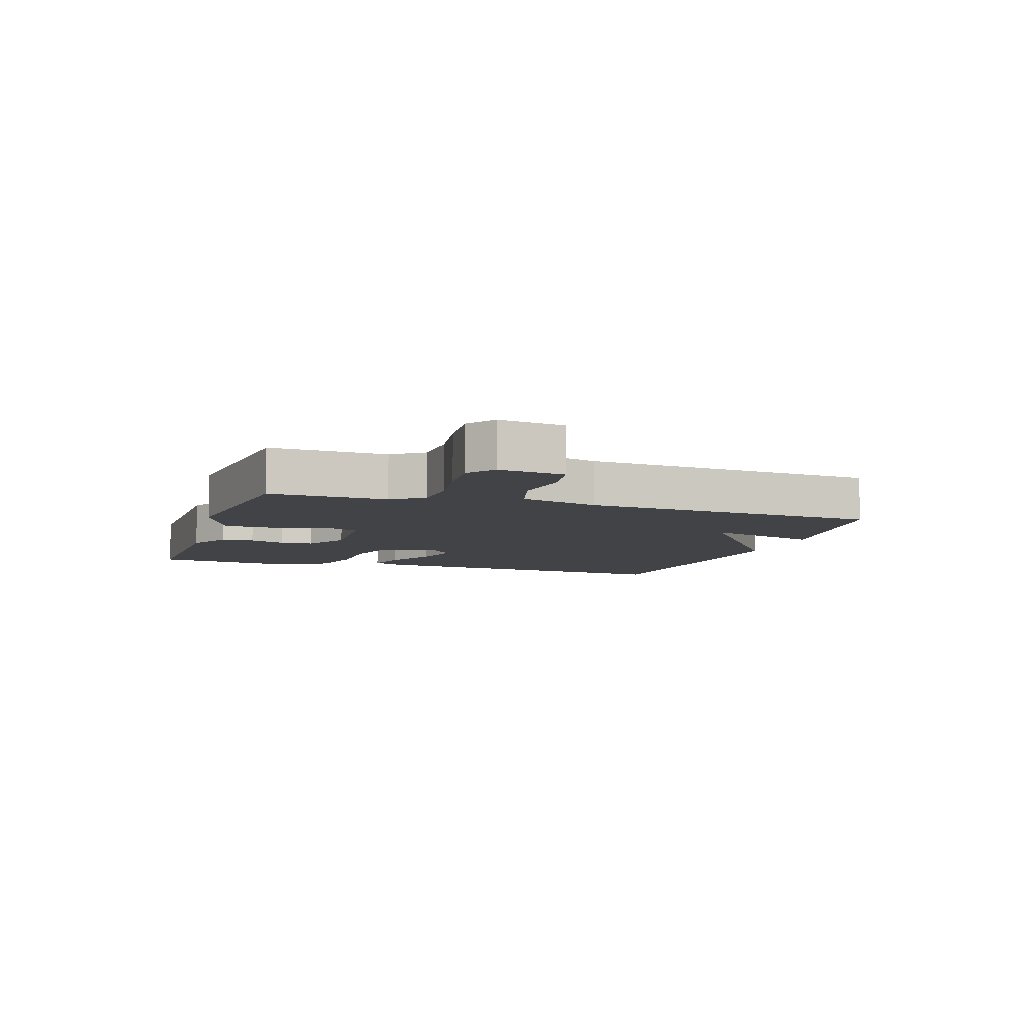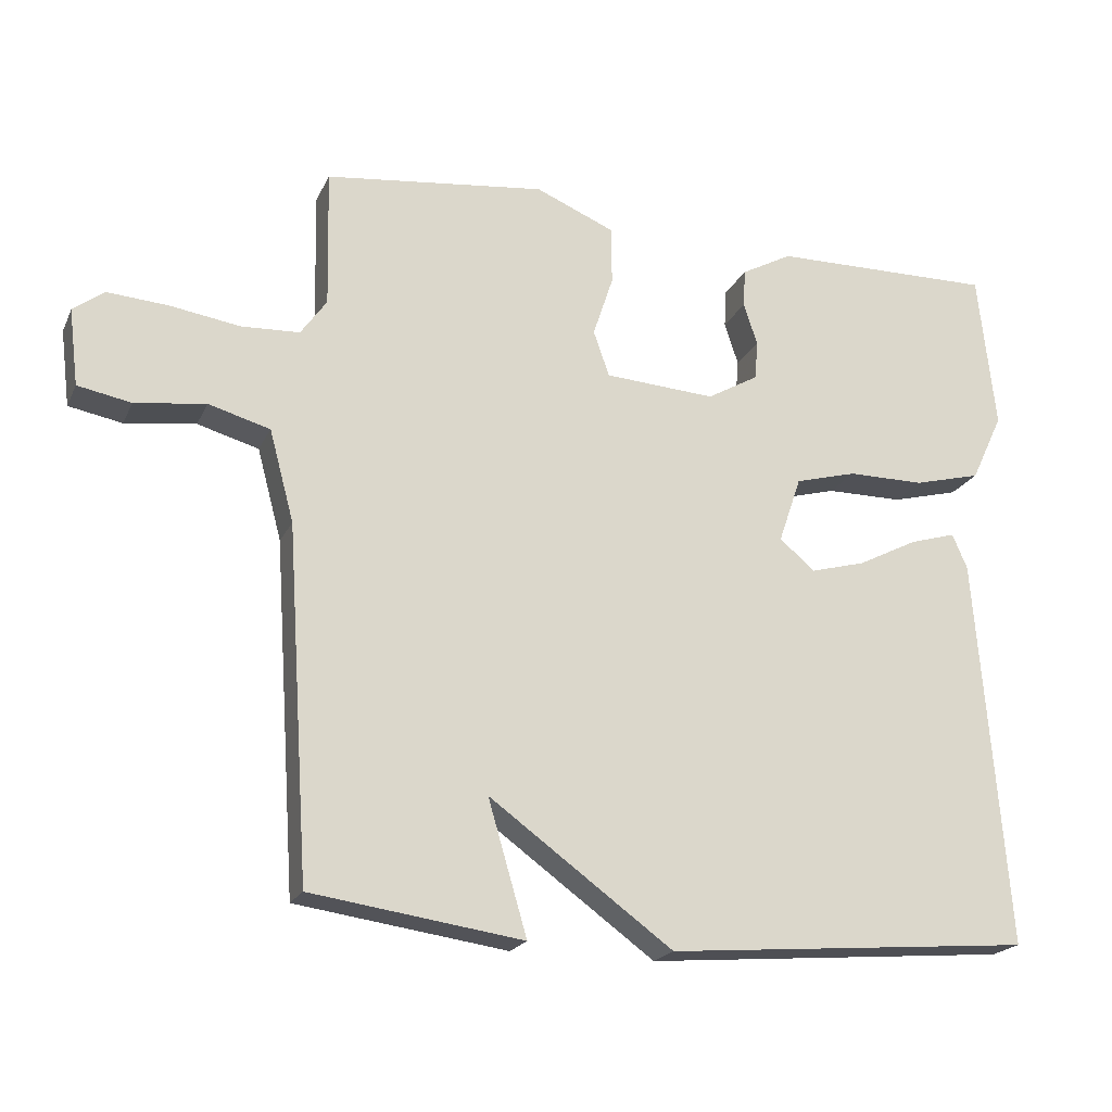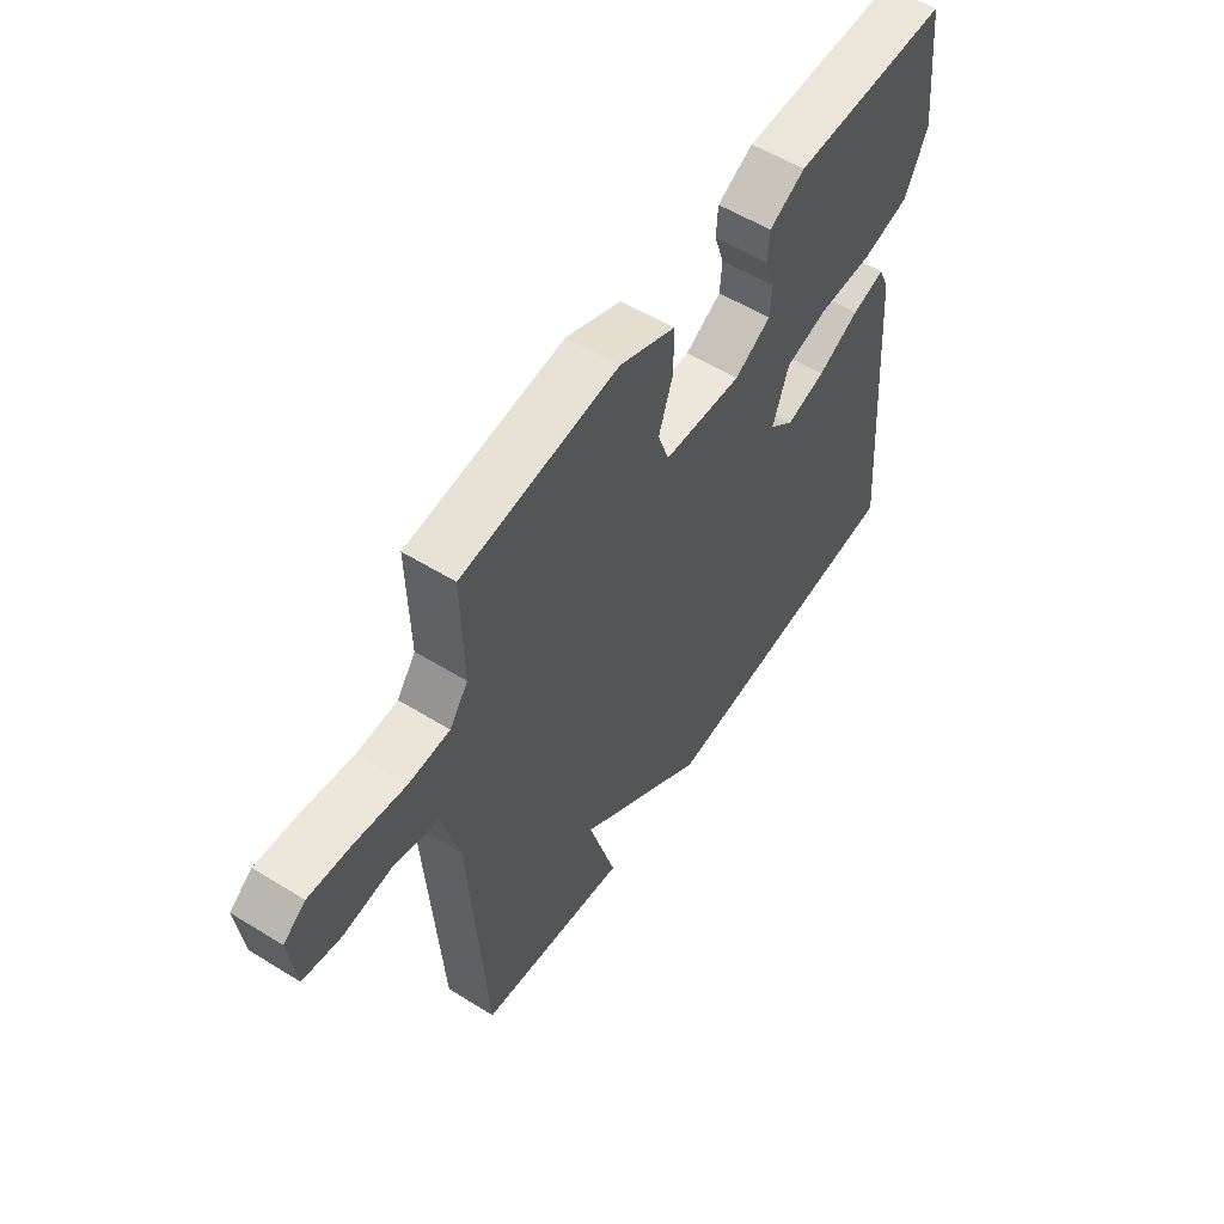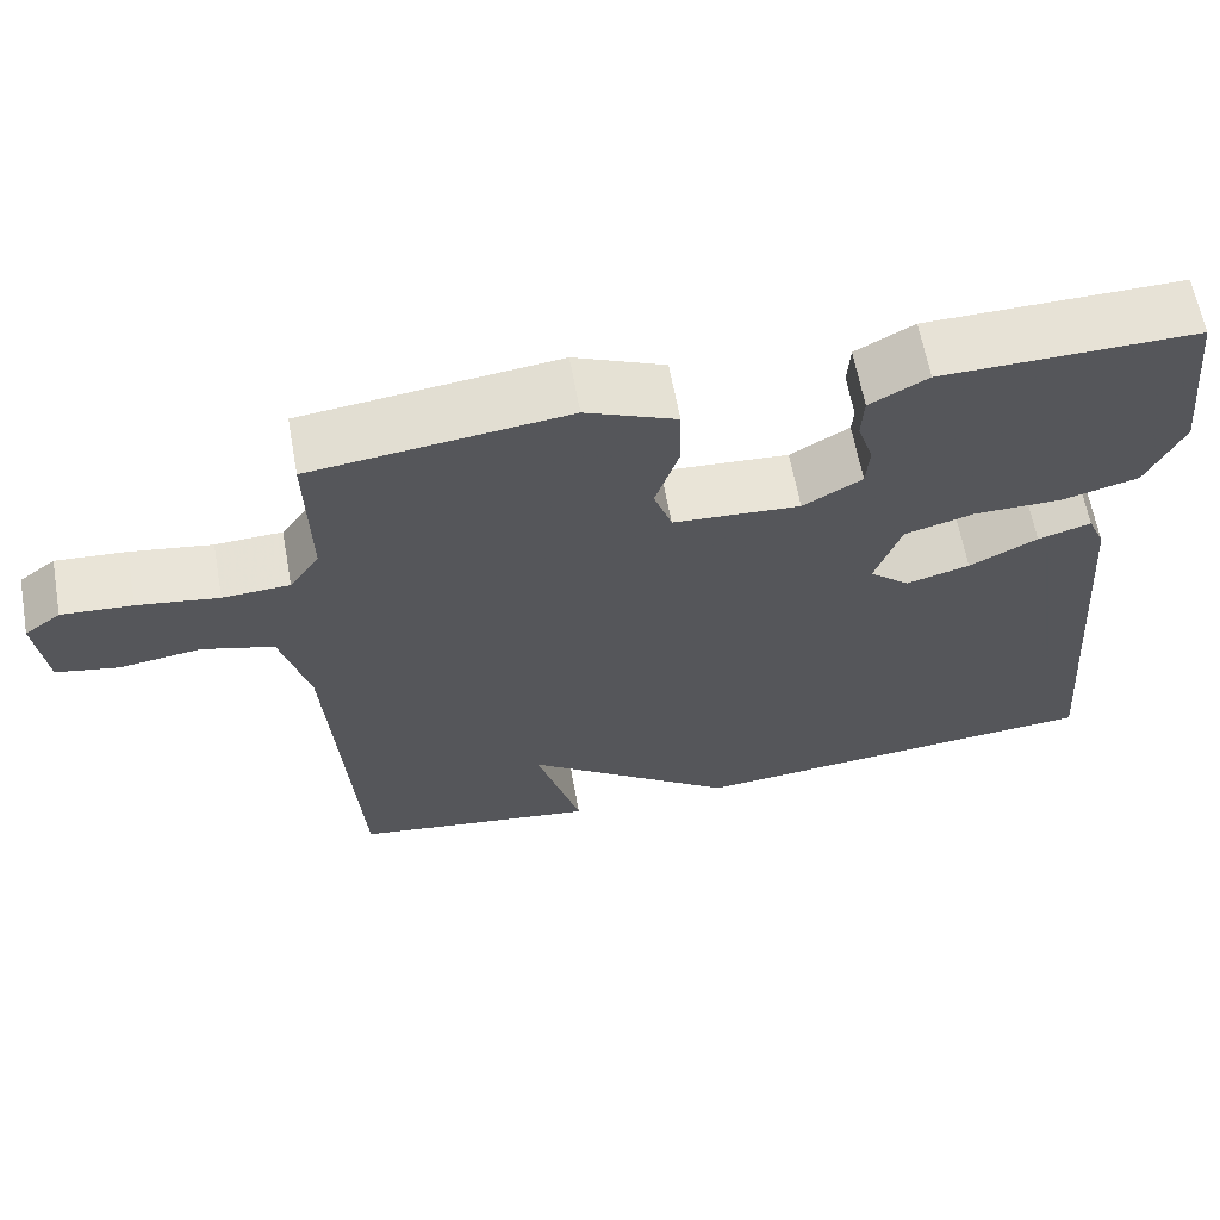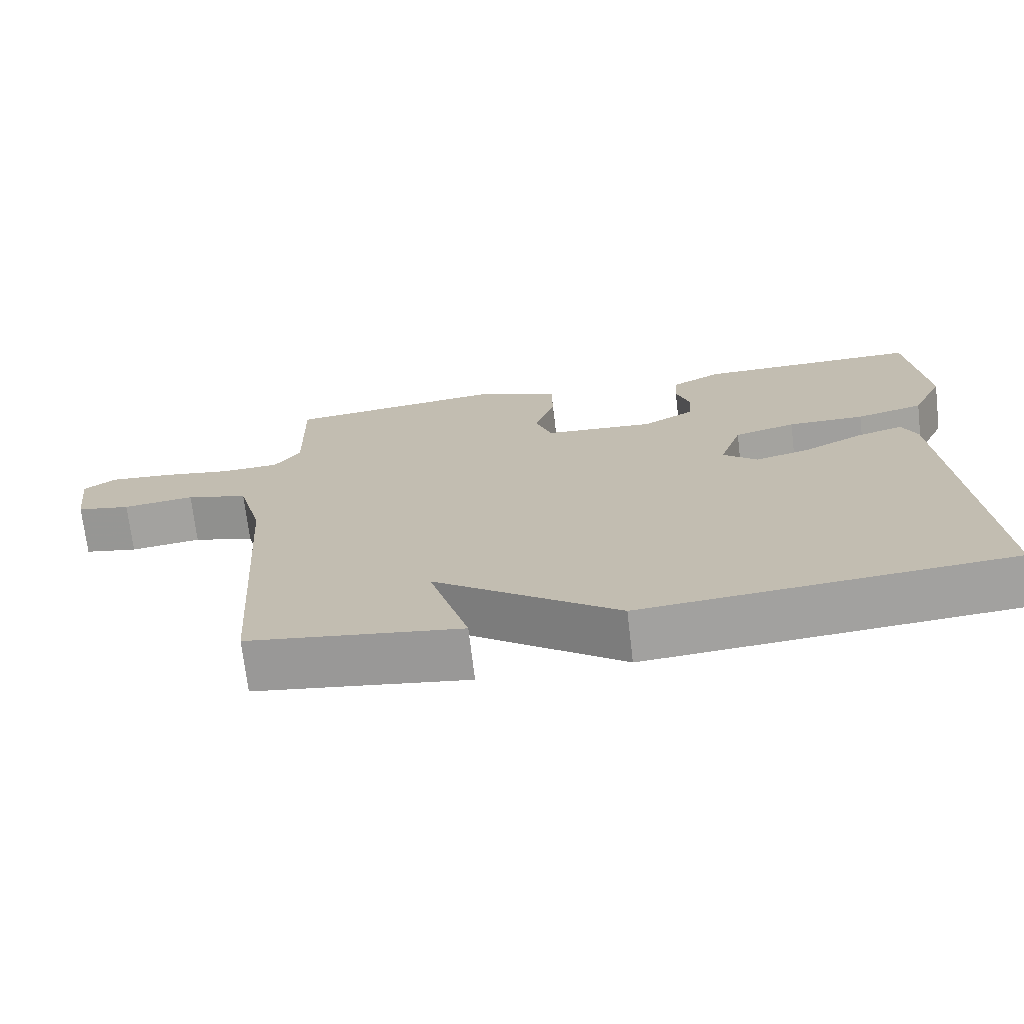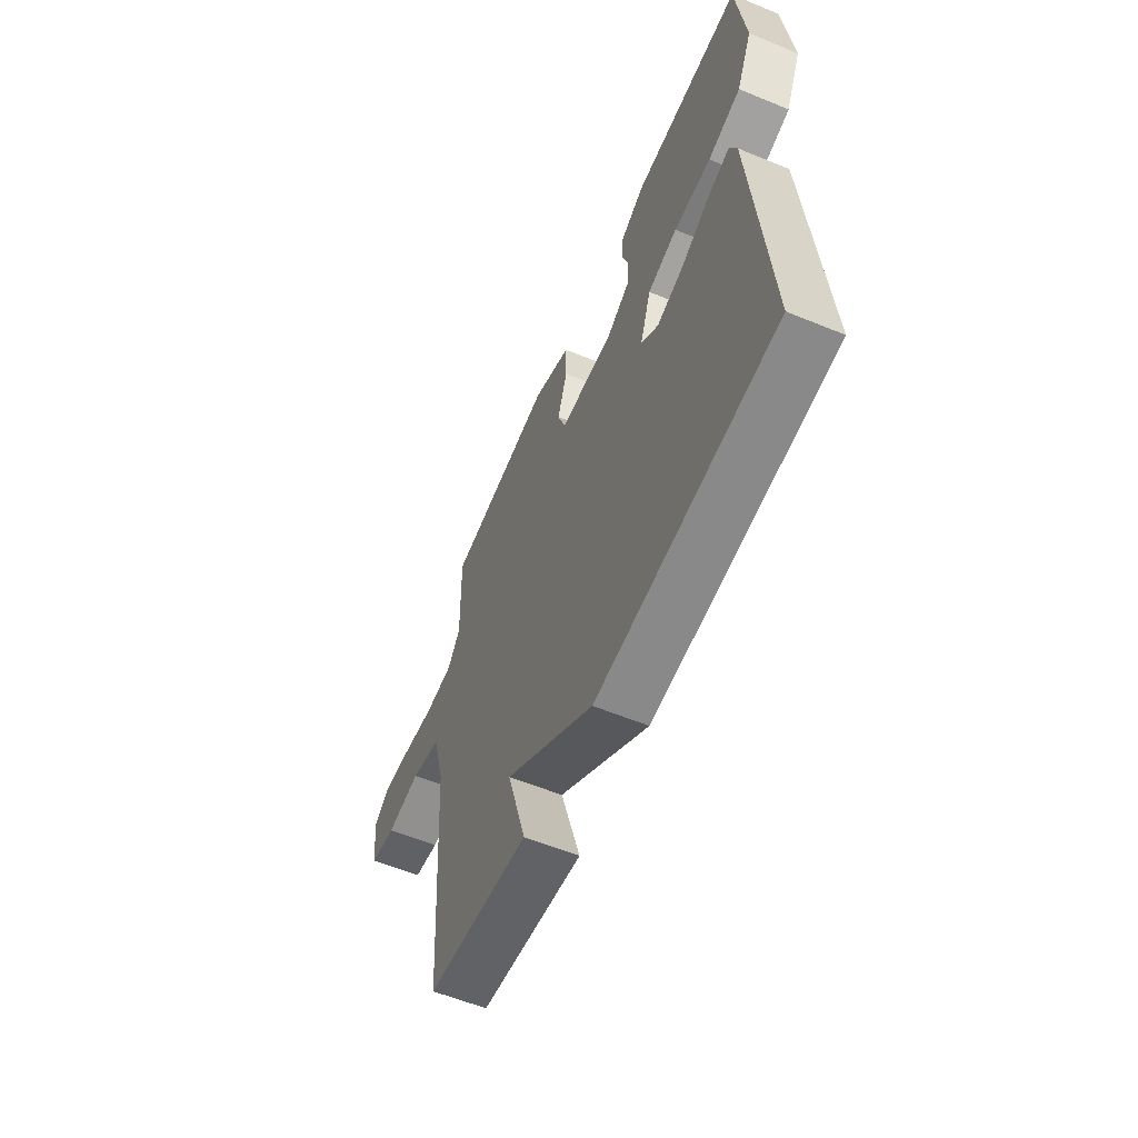
<metadata>
{"format":"obj","ext":"obj","renderer":"f3d","projection":"perspective","resolution":1024,"background":"white","views":[{"elev":-7.4,"azim":71.8,"up":"+Y"},{"elev":-20.3,"azim":160.6,"up":"+Z"},{"elev":55.6,"azim":123.1,"up":"+Z"},{"elev":62.9,"azim":169.7,"up":"+Z"},{"elev":-71.3,"azim":-173.3,"up":"+Z"},{"elev":-58.5,"azim":-113.0,"up":"+Z"}]}
</metadata>
<code>
v 0.5 0.07 -0.5
v 0.207 0.07 -0.542
v 0.261 0.07 -0.357
v 0.007 0.07 -0.542
v -0.5 0.07 -0.5
v -0.457 0.07 0.042
v -0.436 0.07 0.09
v -0.372 0.07 0.071
v -0.29 0.07 0.029
v -0.213 0.07 0.008
v -0.165 0.07 0.05
v -0.196 0.07 0.141
v -0.281 0.07 0.164
v -0.387 0.07 0.164
v -0.48 0.07 0.188
v -0.524 0.07 0.282
v -0.5 0.07 0.5
v -0.192 0.07 0.496
v -0.122 0.07 0.458
v -0.119 0.07 0.405
v -0.138 0.07 0.347
v -0.134 0.07 0.293
v -0.063 0.07 0.252
v 0.09 0.07 0.262
v 0.112 0.07 0.325
v 0.084 0.07 0.41
v 0.085 0.07 0.49
v 0.194 0.07 0.536
v 0.5 0.07 0.5
v 0.496 0.07 0.309
v 0.532 0.07 0.258
v 0.612 0.07 0.254
v 0.709 0.07 0.269
v 0.793 0.07 0.275
v 0.836 0.07 0.243
v 0.823 0.07 0.137
v 0.749 0.07 0.123
v 0.651 0.07 0.136
v 0.566 0.07 0.112
v 0.532 0.07 -0.015
v 0.5 0 -0.5
v 0.207 0 -0.542
v 0.261 0 -0.357
v 0.007 0 -0.542
v -0.5 0 -0.5
v -0.457 0 0.042
v -0.436 0 0.09
v -0.372 0 0.071
v -0.29 0 0.029
v -0.213 0 0.008
v -0.165 0 0.05
v -0.196 0 0.141
v -0.281 0 0.164
v -0.387 0 0.164
v -0.48 0 0.188
v -0.524 0 0.282
v -0.5 0 0.5
v -0.192 0 0.496
v -0.122 0 0.458
v -0.119 0 0.405
v -0.138 0 0.347
v -0.134 0 0.293
v -0.063 0 0.252
v 0.09 0 0.262
v 0.112 0 0.325
v 0.084 0 0.41
v 0.085 0 0.49
v 0.194 0 0.536
v 0.5 0 0.5
v 0.496 0 0.309
v 0.532 0 0.258
v 0.612 0 0.254
v 0.709 0 0.269
v 0.793 0 0.275
v 0.836 0 0.243
v 0.823 0 0.137
v 0.749 0 0.123
v 0.651 0 0.136
v 0.566 0 0.112
v 0.532 0 -0.015
f 36 37 38
f 35 36 38
f 34 35 38
f 33 34 38
f 32 33 38
f 31 32 38 39
f 30 31 39 40
f 28 29 30
f 27 28 30
f 26 27 30
f 25 26 30
f 30 40 1
f 25 30 1
f 24 25 1
f 19 20 21
f 18 19 21
f 17 18 21
f 16 17 21
f 15 16 21
f 14 15 21
f 13 14 21
f 12 13 21 22
f 11 12 22 23
f 7 8 9
f 6 7 9
f 5 6 9
f 4 5 9
f 3 4 9
f 3 9 10
f 1 2 3
f 24 1 3
f 23 24 3
f 11 23 3
f 3 10 11
f 78 77 76
f 78 76 75
f 78 75 74
f 78 74 73
f 78 73 72
f 79 78 72 71
f 80 79 71 70
f 70 69 68
f 70 68 67
f 70 67 66
f 70 66 65
f 41 80 70
f 41 70 65
f 41 65 64
f 61 60 59
f 61 59 58
f 61 58 57
f 61 57 56
f 61 56 55
f 61 55 54
f 61 54 53
f 62 61 53 52
f 63 62 52 51
f 49 48 47
f 49 47 46
f 49 46 45
f 49 45 44
f 49 44 43
f 50 49 43
f 43 42 41
f 43 41 64
f 43 64 63
f 43 63 51
f 51 50 43
f 1 41 42 2
f 2 42 43 3
f 3 43 44 4
f 4 44 45 5
f 5 45 46 6
f 6 46 47 7
f 7 47 48 8
f 8 48 49 9
f 9 49 50 10
f 10 50 51 11
f 11 51 52 12
f 12 52 53 13
f 13 53 54 14
f 14 54 55 15
f 15 55 56 16
f 16 56 57 17
f 17 57 58 18
f 18 58 59 19
f 19 59 60 20
f 20 60 61 21
f 21 61 62 22
f 22 62 63 23
f 23 63 64 24
f 24 64 65 25
f 25 65 66 26
f 26 66 67 27
f 27 67 68 28
f 28 68 69 29
f 29 69 70 30
f 30 70 71 31
f 31 71 72 32
f 32 72 73 33
f 33 73 74 34
f 34 74 75 35
f 35 75 76 36
f 36 76 77 37
f 37 77 78 38
f 38 78 79 39
f 39 79 80 40
f 40 80 41 1

</code>
